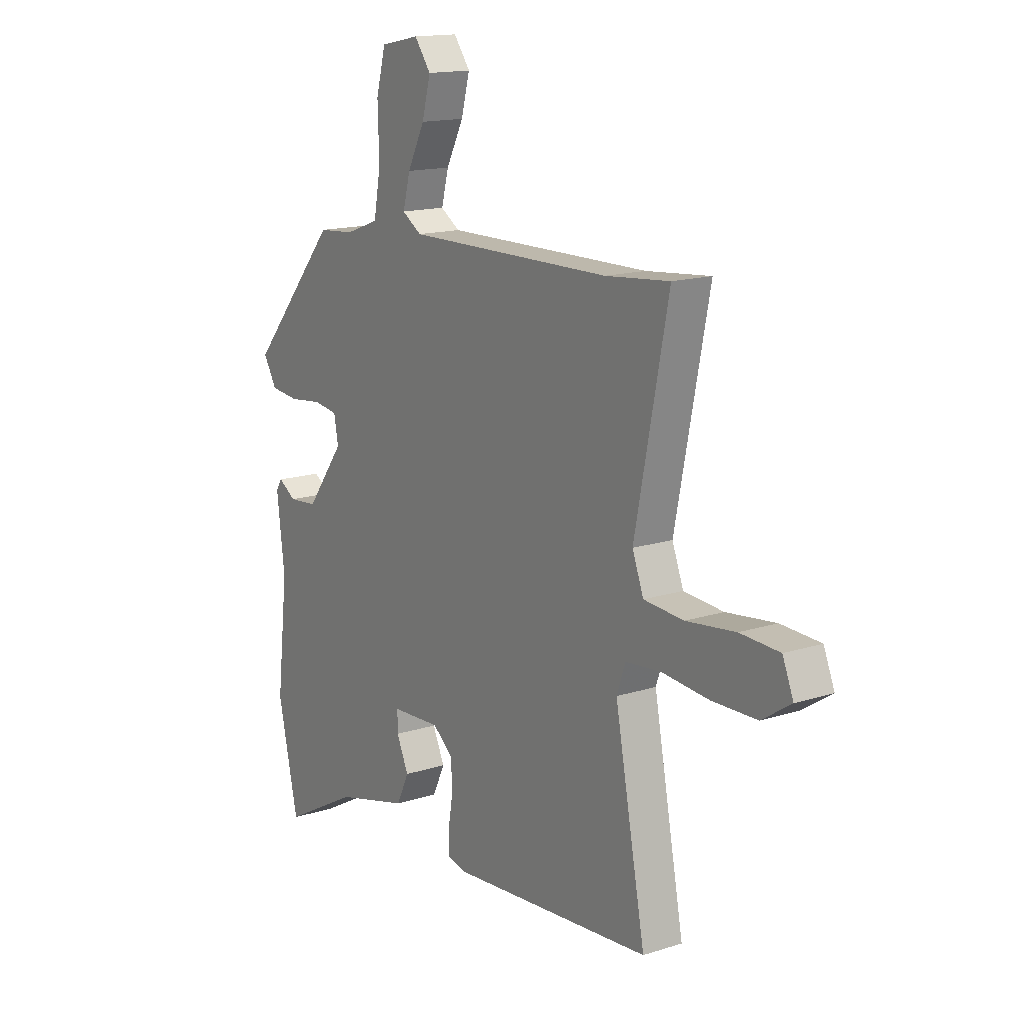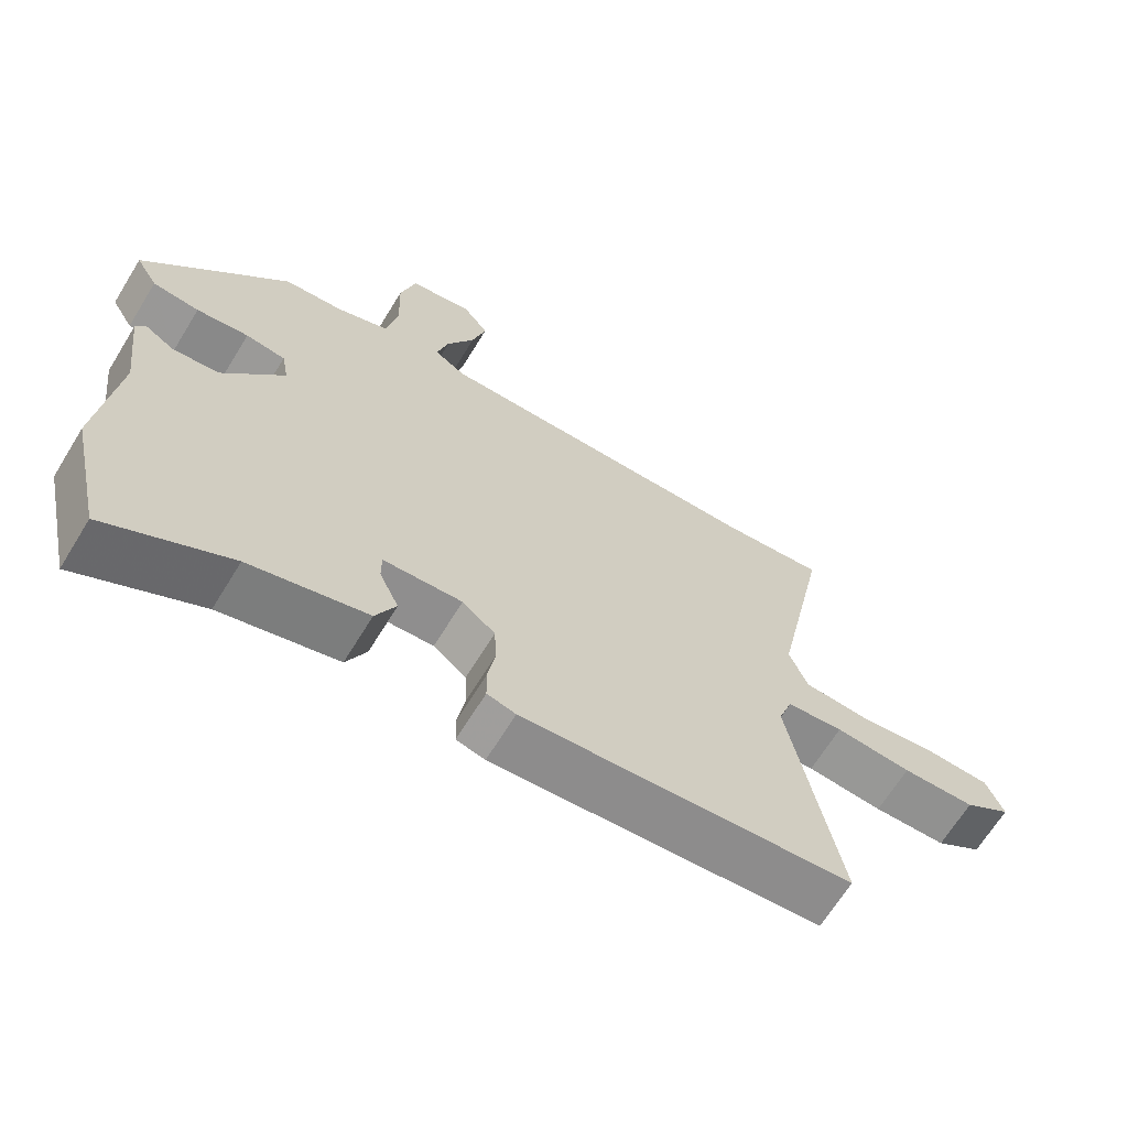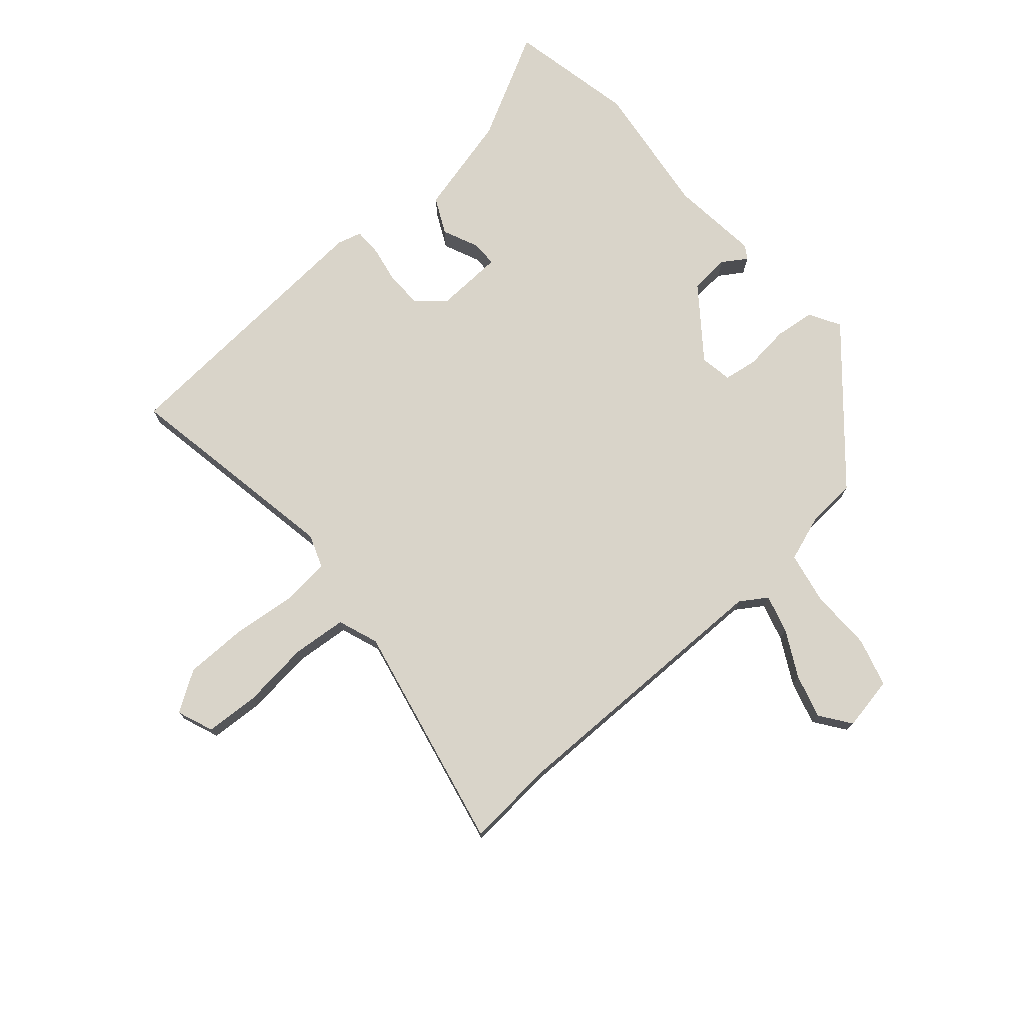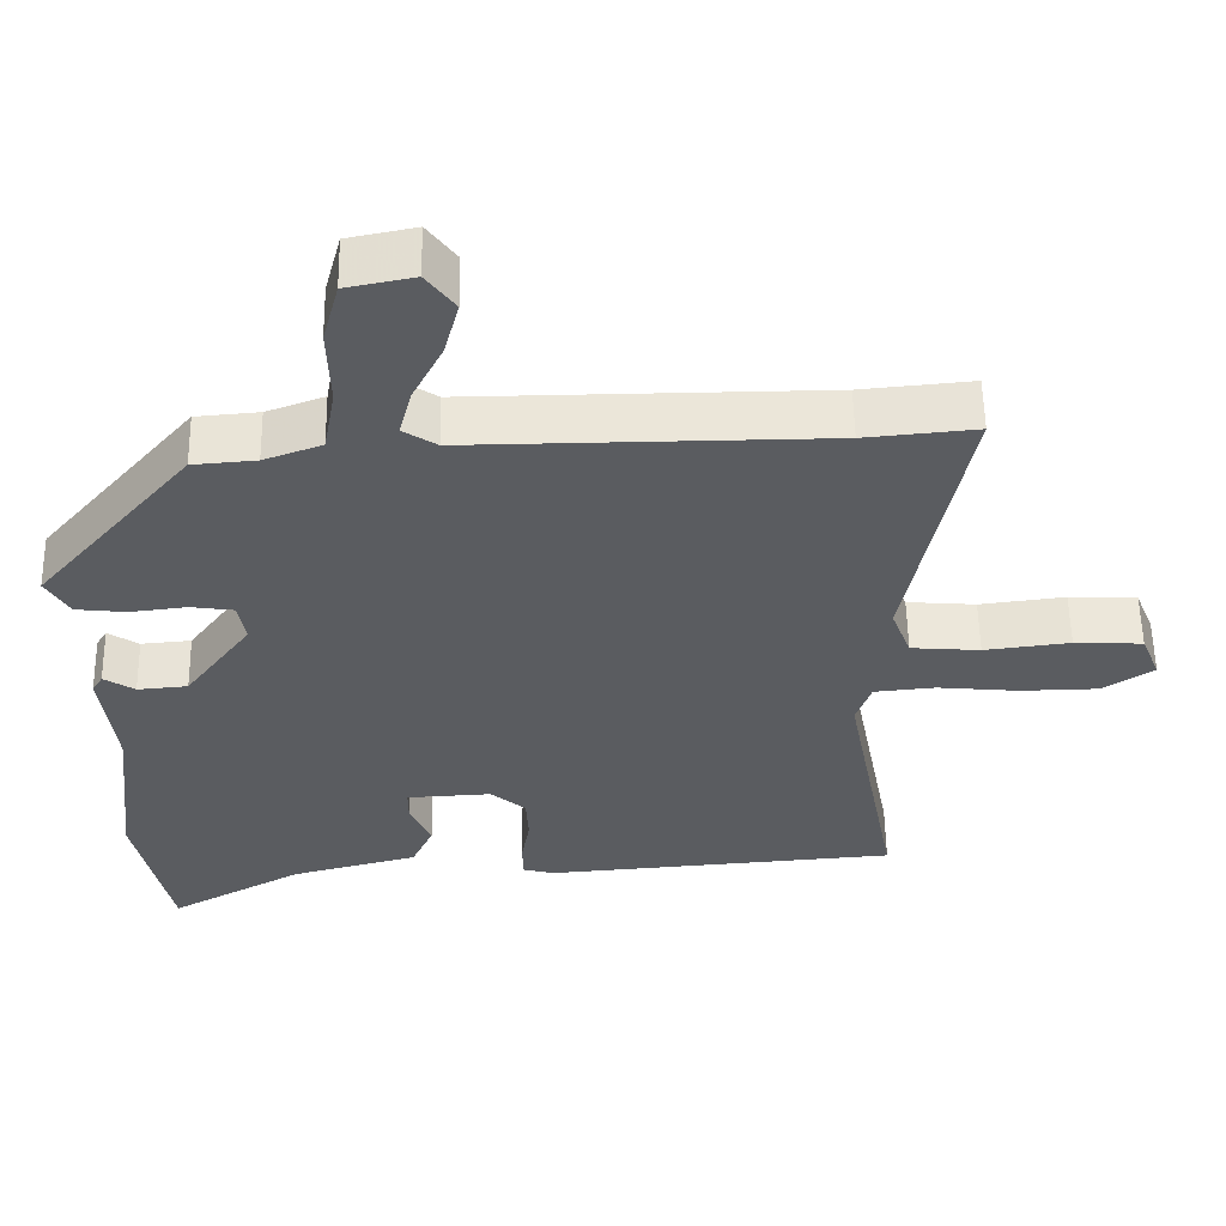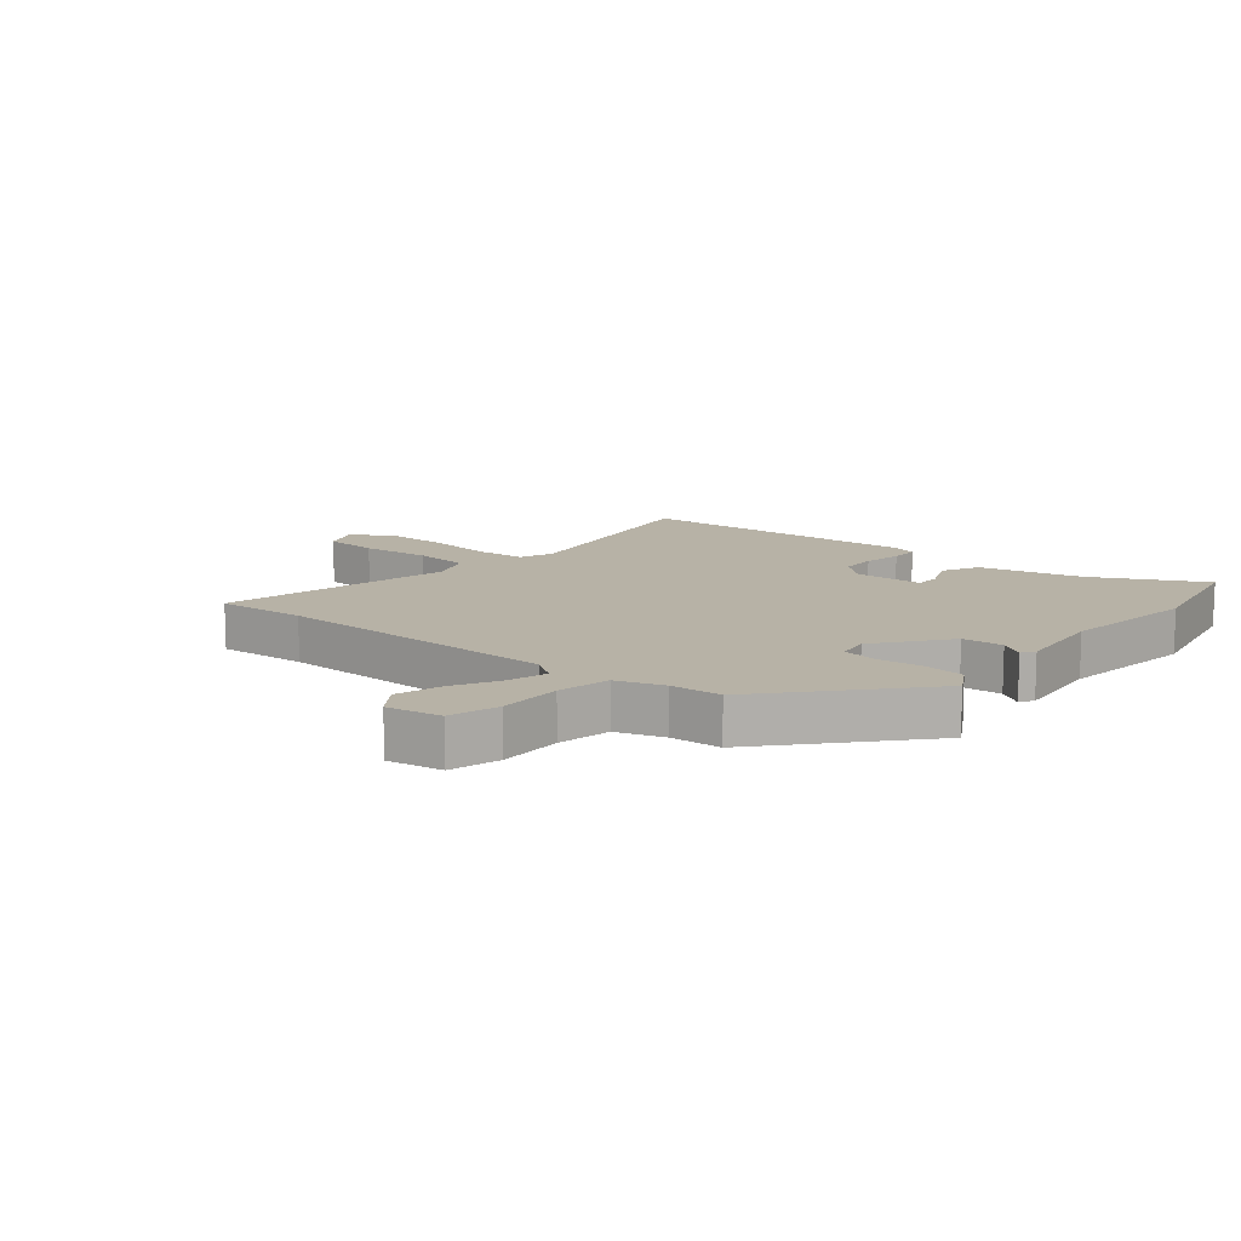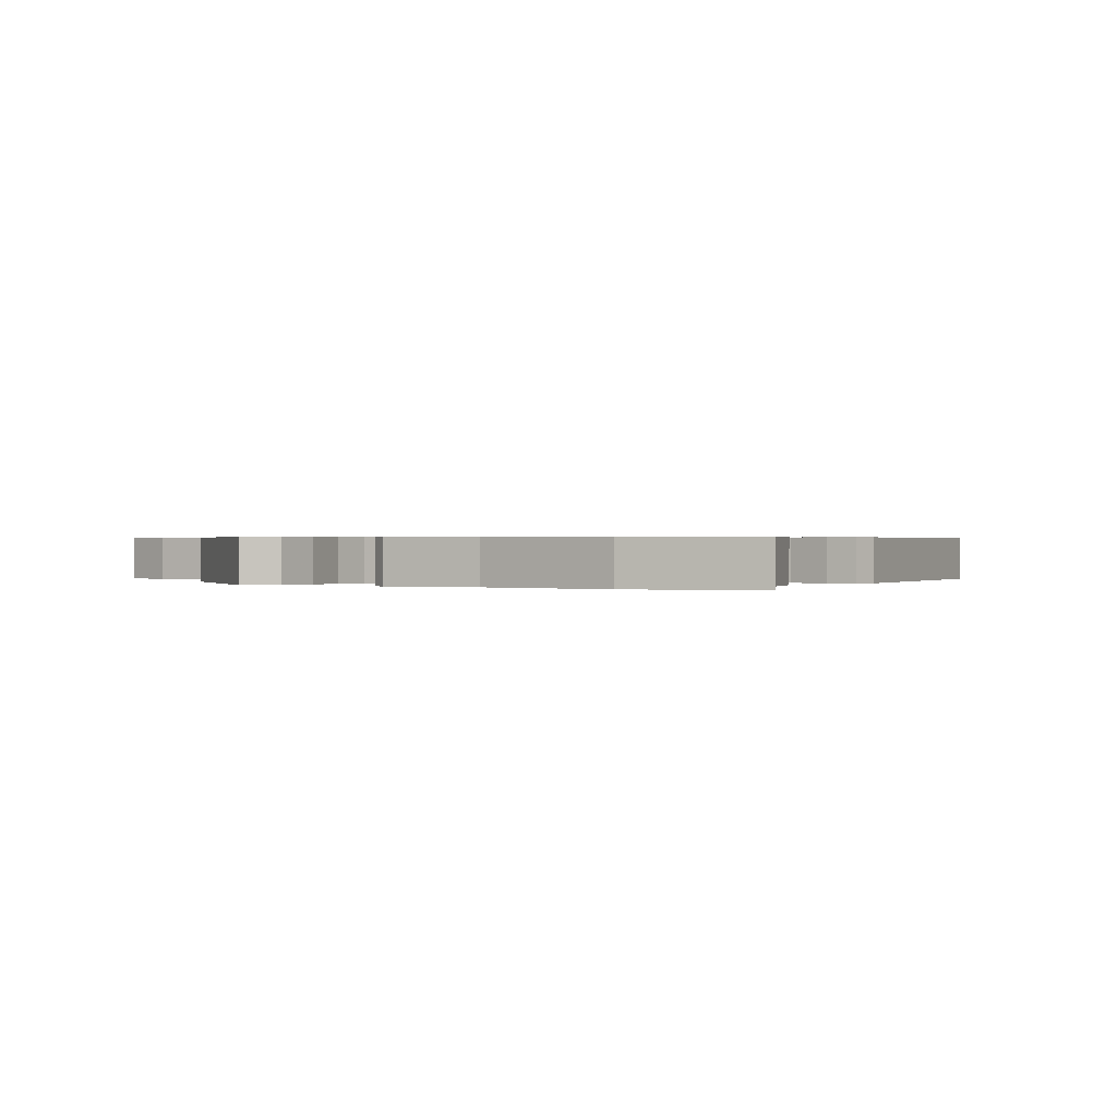
<metadata>
{"format":"obj","ext":"obj","renderer":"f3d","projection":"perspective","resolution":1024,"background":"white","views":[{"elev":15.2,"azim":-124.3,"up":"+Z"},{"elev":-66.4,"azim":148.5,"up":"+Z"},{"elev":74.9,"azim":-40.3,"up":"+Y"},{"elev":56.0,"azim":179.1,"up":"+Z"},{"elev":12.5,"azim":40.7,"up":"+Y"},{"elev":0.4,"azim":120.5,"up":"+Y"}]}
</metadata>
<code>
v -0.536 0.07 -0.478
v -0.465 0.07 -0.105
v -0.485 0.07 -0.048
v -0.566 0.07 -0.04
v -0.675 0.07 -0.05
v -0.779 0.07 -0.048
v -0.846 0.07 -0.004
v -0.821 0.07 0.057
v -0.73 0.07 0.061
v -0.616 0.07 0.047
v -0.524 0.07 0.054
v -0.498 0.07 0.122
v -0.575 0.07 0.507
v -0.427 0.07 0.493
v 0.048 0.07 0.489
v 0.093 0.07 0.518
v 0.076 0.07 0.582
v 0.036 0.07 0.66
v 0.016 0.07 0.734
v 0.054 0.07 0.785
v 0.144 0.07 0.767
v 0.166 0.07 0.685
v 0.163 0.07 0.58
v 0.179 0.07 0.493
v 0.256 0.07 0.465
v 0.34 0.07 0.458
v 0.546 0.07 0.217
v 0.515 0.07 0.165
v 0.448 0.07 0.158
v 0.373 0.07 0.167
v 0.316 0.07 0.159
v 0.306 0.07 0.105
v 0.394 0.07 -0.013
v 0.461 0.07 -0.019
v 0.502 0.07 0.007
v 0.516 0.07 -0.015
v 0.498 0.07 -0.165
v 0.524 0.07 -0.393
v 0.477 0.07 -0.605
v 0.3 0.07 -0.509
v 0.131 0.07 -0.465
v 0.102 0.07 -0.404
v 0.13 0.07 -0.343
v 0.13 0.07 -0.3
v 0.017 0.07 -0.294
v -0.03 0.07 -0.333
v -0.033 0.07 -0.393
v -0.022 0.07 -0.457
v -0.023 0.07 -0.505
v -0.064 0.07 -0.516
v -0.536 0 -0.478
v -0.465 0 -0.105
v -0.485 0 -0.048
v -0.566 0 -0.04
v -0.675 0 -0.05
v -0.779 0 -0.048
v -0.846 0 -0.004
v -0.821 0 0.057
v -0.73 0 0.061
v -0.616 0 0.047
v -0.524 0 0.054
v -0.498 0 0.122
v -0.575 0 0.507
v -0.427 0 0.493
v 0.048 0 0.489
v 0.093 0 0.518
v 0.076 0 0.582
v 0.036 0 0.66
v 0.016 0 0.734
v 0.054 0 0.785
v 0.144 0 0.767
v 0.166 0 0.685
v 0.163 0 0.58
v 0.179 0 0.493
v 0.256 0 0.465
v 0.34 0 0.458
v 0.546 0 0.217
v 0.515 0 0.165
v 0.448 0 0.158
v 0.373 0 0.167
v 0.316 0 0.159
v 0.306 0 0.105
v 0.394 0 -0.013
v 0.461 0 -0.019
v 0.502 0 0.007
v 0.516 0 -0.015
v 0.498 0 -0.165
v 0.524 0 -0.393
v 0.477 0 -0.605
v 0.3 0 -0.509
v 0.131 0 -0.465
v 0.102 0 -0.404
v 0.13 0 -0.343
v 0.13 0 -0.3
v 0.017 0 -0.294
v -0.03 0 -0.333
v -0.033 0 -0.393
v -0.022 0 -0.457
v -0.023 0 -0.505
v -0.064 0 -0.516
f 50 1 2
f 49 50 2
f 48 49 2
f 47 48 2
f 46 47 2 3
f 45 46 3
f 44 45 3
f 40 41 42 43
f 40 43 44
f 39 40 44
f 38 39 44
f 37 38 44
f 36 37 44
f 35 36 44
f 34 35 44
f 33 34 44 3
f 28 29 30
f 27 28 30
f 26 27 30
f 25 26 30
f 24 25 30 31
f 21 22 23
f 20 21 23
f 19 20 23
f 18 19 23
f 17 18 23
f 16 17 23 24
f 24 31 32
f 16 24 32
f 15 16 32
f 12 13 14
f 8 9 10
f 7 8 10
f 6 7 10
f 5 6 10
f 4 5 10
f 4 10 11
f 3 4 11
f 33 3 11
f 32 33 11
f 12 14 15 32
f 11 12 32
f 52 51 100
f 52 100 99
f 52 99 98
f 52 98 97
f 53 52 97 96
f 53 96 95
f 53 95 94
f 93 92 91 90
f 94 93 90
f 94 90 89
f 94 89 88
f 94 88 87
f 94 87 86
f 94 86 85
f 94 85 84
f 53 94 84 83
f 80 79 78
f 80 78 77
f 80 77 76
f 80 76 75
f 81 80 75 74
f 73 72 71
f 73 71 70
f 73 70 69
f 73 69 68
f 73 68 67
f 74 73 67 66
f 82 81 74
f 82 74 66
f 82 66 65
f 64 63 62
f 60 59 58
f 60 58 57
f 60 57 56
f 60 56 55
f 60 55 54
f 61 60 54
f 61 54 53
f 61 53 83
f 61 83 82
f 82 65 64 62
f 82 62 61
f 1 51 52 2
f 2 52 53 3
f 3 53 54 4
f 4 54 55 5
f 5 55 56 6
f 6 56 57 7
f 7 57 58 8
f 8 58 59 9
f 9 59 60 10
f 10 60 61 11
f 11 61 62 12
f 12 62 63 13
f 13 63 64 14
f 14 64 65 15
f 15 65 66 16
f 16 66 67 17
f 17 67 68 18
f 18 68 69 19
f 19 69 70 20
f 20 70 71 21
f 21 71 72 22
f 22 72 73 23
f 23 73 74 24
f 24 74 75 25
f 25 75 76 26
f 26 76 77 27
f 27 77 78 28
f 28 78 79 29
f 29 79 80 30
f 30 80 81 31
f 31 81 82 32
f 32 82 83 33
f 33 83 84 34
f 34 84 85 35
f 35 85 86 36
f 36 86 87 37
f 37 87 88 38
f 38 88 89 39
f 39 89 90 40
f 40 90 91 41
f 41 91 92 42
f 42 92 93 43
f 43 93 94 44
f 44 94 95 45
f 45 95 96 46
f 46 96 97 47
f 47 97 98 48
f 48 98 99 49
f 49 99 100 50
f 50 100 51 1

</code>
